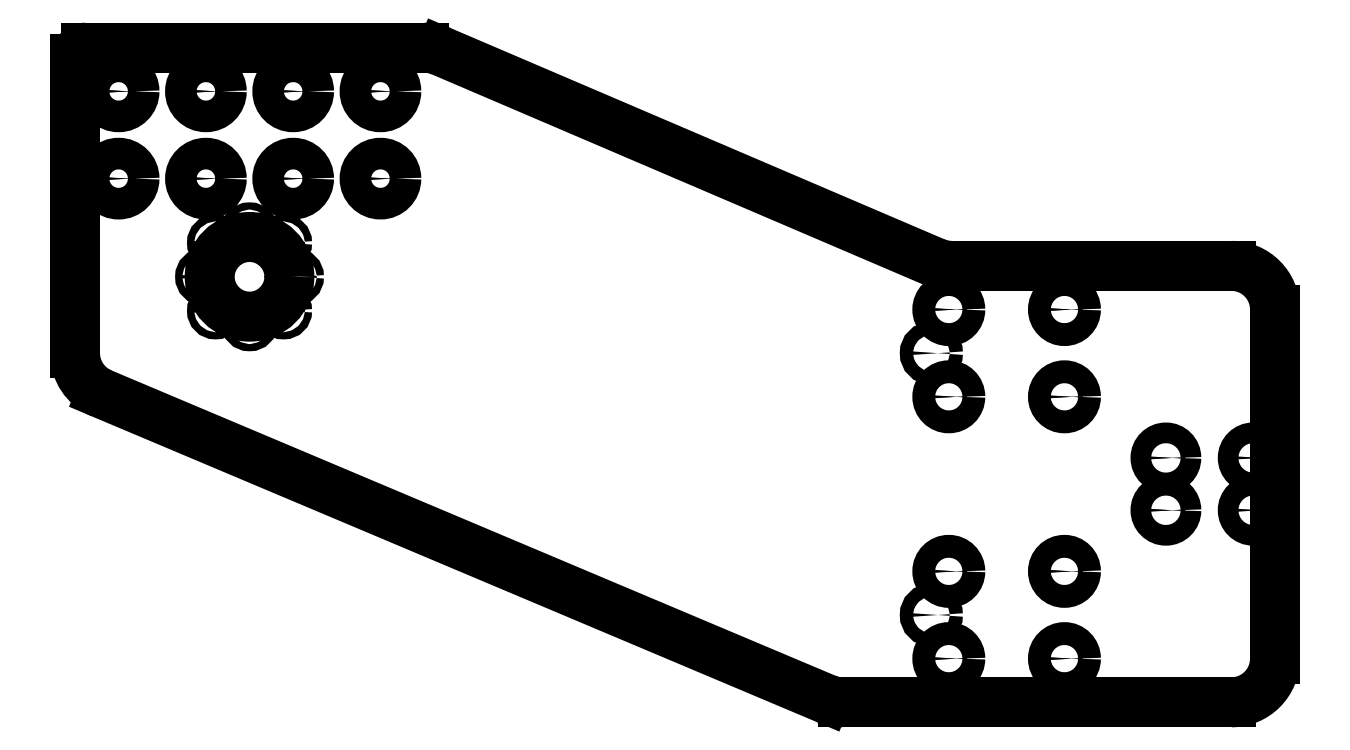
<metadata>
{"format":"dxf","ext":"dxf","renderer":"ezdxf+matplotlib","layout":"modelspace","background":"white","min_lineweight":24,"dpi":150}
</metadata>
<code>
0
SECTION
2
ENTITIES
0
ARC
8
View002
10
182
20
340
30
0
40
20
50
66.84
51
90
0
LINE
8
View002
10
27
20
360
30
0
11
182
21
360
31
0
0
ARC
8
View002
10
27
20
355
30
0
40
5
50
90
51
180
0
LINE
8
View002
10
22
20
355
30
0
11
22
21
220
31
0
0
ARC
8
View002
10
42
20
220
30
0
40
20
50
180
51
-112.9
0
LINE
8
View002
10
34.23
20
201.6
30
0
11
366.2
21
61.57
31
0
0
ARC
8
View002
10
374
20
80
30
0
40
20
50
-112.9
51
-90
0
LINE
8
View002
10
552
20
60
30
0
11
374
21
60
31
0
0
ARC
8
View002
10
552
20
80
30
0
40
20
50
-90
51
8.142e-14
0
LINE
8
View002
10
572
20
240
30
0
11
572
21
80
31
0
0
ARC
8
View002
10
552
20
240
30
0
40
20
50
0
51
90
0
LINE
8
View002
10
552
20
260
30
0
11
424
21
260
31
0
0
ARC
8
View002
10
424
20
280
30
0
40
20
50
-113.2
51
-90
0
LINE
8
View002
10
189.9
20
358.4
30
0
11
416.1
21
261.6
31
0
0
CIRCLE
8
View002
10
102
20
255
40
18.25
0
CIRCLE
8
View002
10
162
20
300
40
7.25
0
CIRCLE
8
View002
10
122
20
340
40
7.25
0
CIRCLE
8
View002
10
42
20
300
40
7.25
0
CIRCLE
8
View002
10
42
20
340
40
7.25
0
CIRCLE
8
View002
10
82
20
300
40
7.25
0
CIRCLE
8
View002
10
82
20
340
40
7.25
0
CIRCLE
8
View002
10
122
20
300
40
7.25
0
CIRCLE
8
View002
10
162
20
340
40
7.25
0
CIRCLE
8
View002
10
475.5
20
80
40
5.25
0
CIRCLE
8
View002
10
475.5
20
120
40
5.25
0
CIRCLE
8
View002
10
422.5
20
80
40
5.25
0
CIRCLE
8
View002
10
422.5
20
120
40
5.25
0
CIRCLE
8
View002
10
475.5
20
200
40
5.25
0
CIRCLE
8
View002
10
475.5
20
240
40
5.25
0
CIRCLE
8
View002
10
422.5
20
200
40
5.25
0
CIRCLE
8
View002
10
422.5
20
240
40
5.25
0
CIRCLE
8
View002
10
562
20
148
40
4.75
0
CIRCLE
8
View002
10
562
20
172
40
4.75
0
CIRCLE
8
View002
10
522
20
148
40
4.75
0
CIRCLE
8
View002
10
522
20
172
40
4.75
0
CIRCLE
8
View002
10
414.5
20
100
40
3
0
CIRCLE
8
View002
10
414.5
20
220
40
3
0
CIRCLE
8
View002
10
102
20
234
40
1.65
0
CIRCLE
8
View002
10
102
20
276
40
1.65
0
CIRCLE
8
View002
10
81
20
255
40
1.65
0
CIRCLE
8
View002
10
86.44
20
239.4
40
1.65
0
CIRCLE
8
View002
10
86.44
20
270.6
40
1.65
0
CIRCLE
8
View002
10
117.6
20
239.4
40
1.65
0
CIRCLE
8
View002
10
117.6
20
270.6
40
1.65
0
CIRCLE
8
View002
10
123
20
255
40
1.65
0
CIRCLE
8
View002
10
162
20
300
40
4.1
0
CIRCLE
8
View002
10
162
20
340
40
4.1
0
CIRCLE
8
View002
10
122
20
340
40
4.1
0
CIRCLE
8
View002
10
122
20
300
40
4.1
0
CIRCLE
8
View002
10
42
20
340
40
4.1
0
CIRCLE
8
View002
10
82
20
340
40
4.1
0
CIRCLE
8
View002
10
42
20
300
40
4.1
0
CIRCLE
8
View002
10
82
20
300
40
4.1
0
CIRCLE
8
View002
10
475.5
20
80
40
3.1
0
CIRCLE
8
View002
10
475.5
20
120
40
3.1
0
CIRCLE
8
View002
10
422.5
20
80
40
3.1
0
CIRCLE
8
View002
10
475.5
20
200
40
3.1
0
CIRCLE
8
View002
10
475.5
20
240
40
3.1
0
CIRCLE
8
View002
10
422.5
20
120
40
3.1
0
CIRCLE
8
View002
10
422.5
20
200
40
3.1
0
CIRCLE
8
View002
10
422.5
20
240
40
3.1
0
CIRCLE
8
View002
10
562
20
148
40
2.6
0
CIRCLE
8
View002
10
562
20
172
40
2.6
0
CIRCLE
8
View002
10
522
20
148
40
2.6
0
CIRCLE
8
View002
10
522
20
172
40
2.6
0
ENDSEC
0
EOF

</code>
